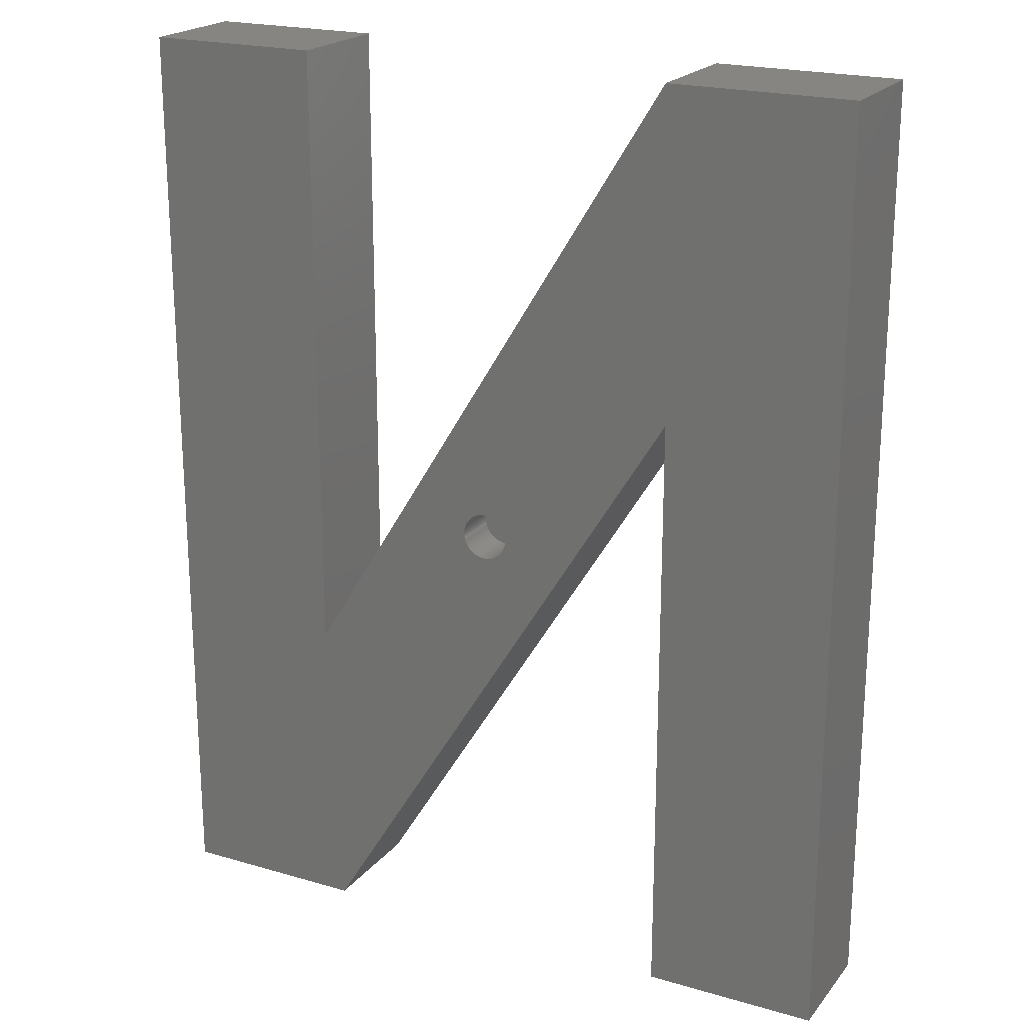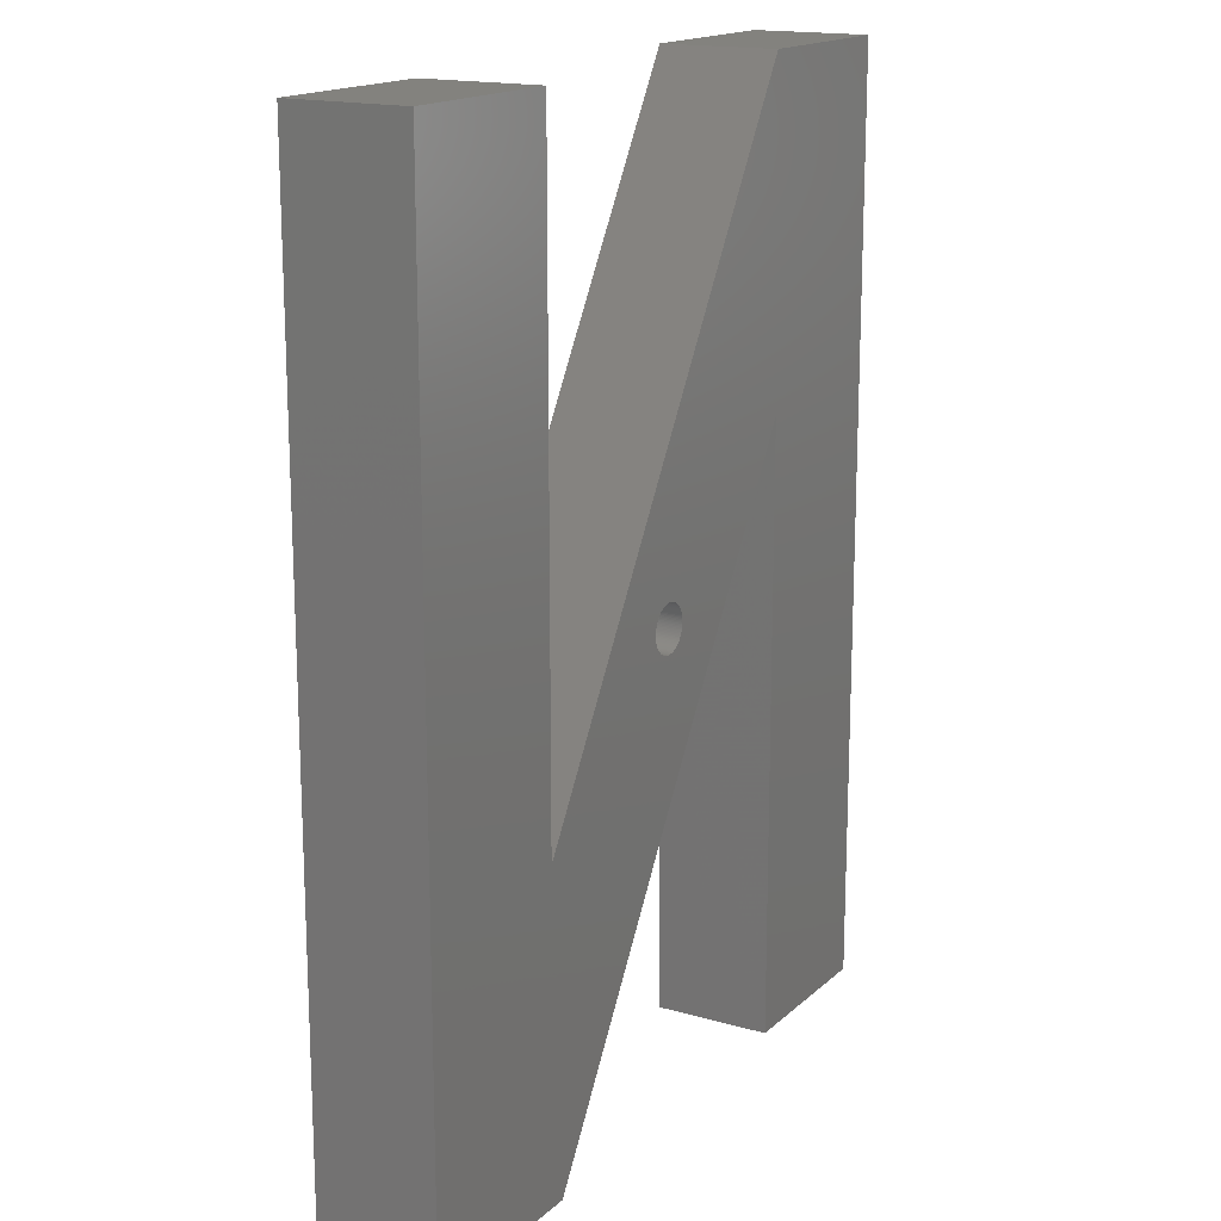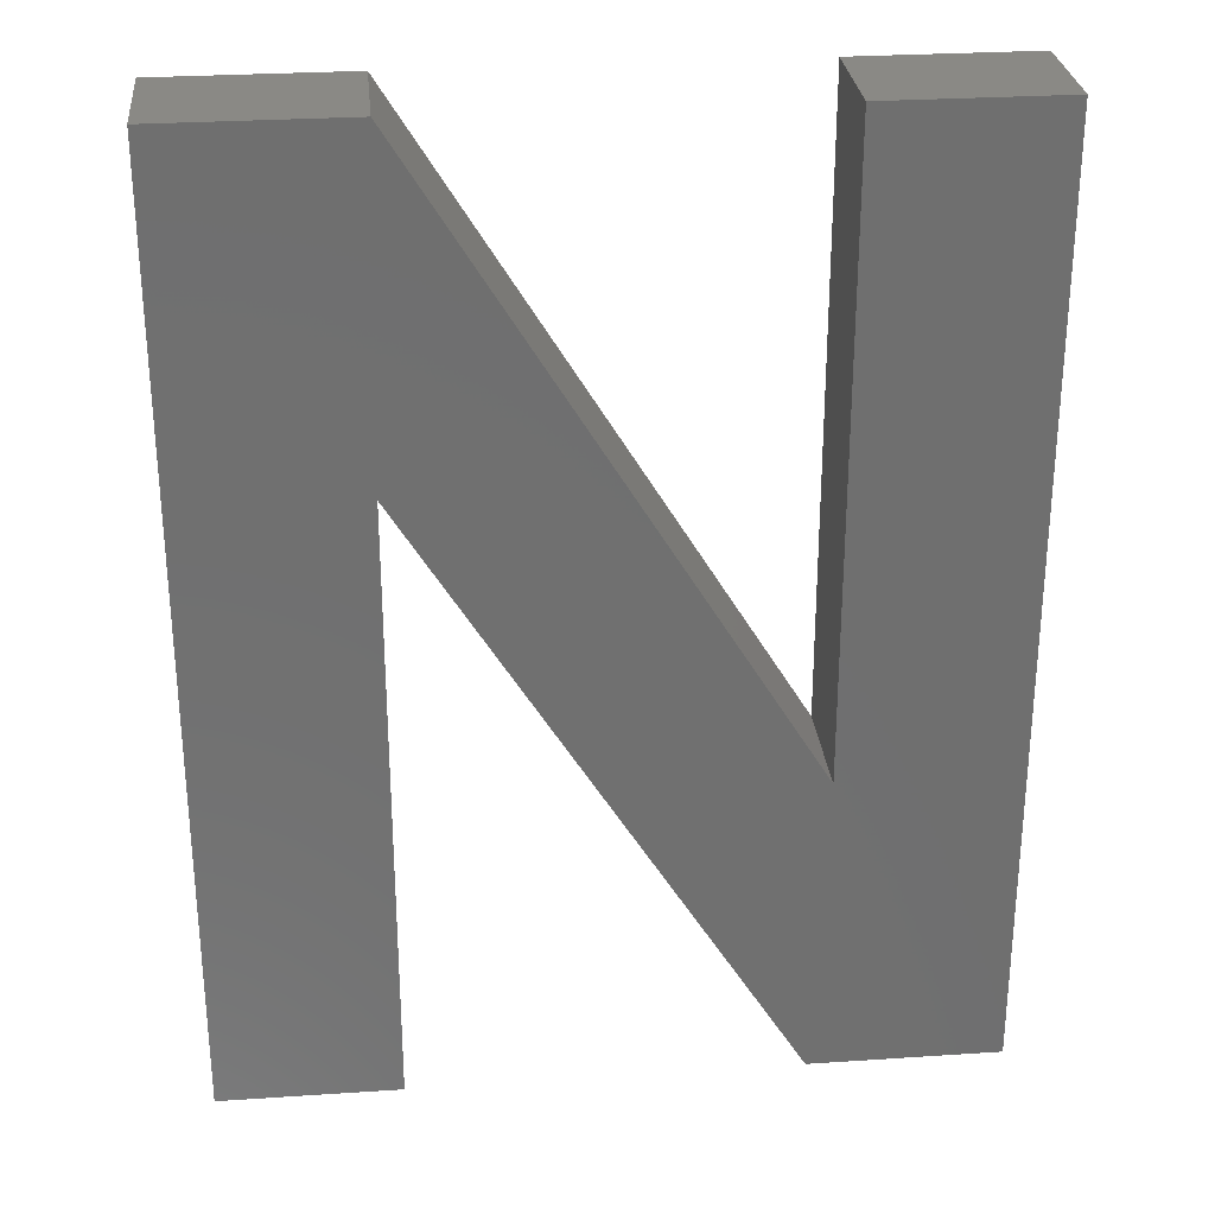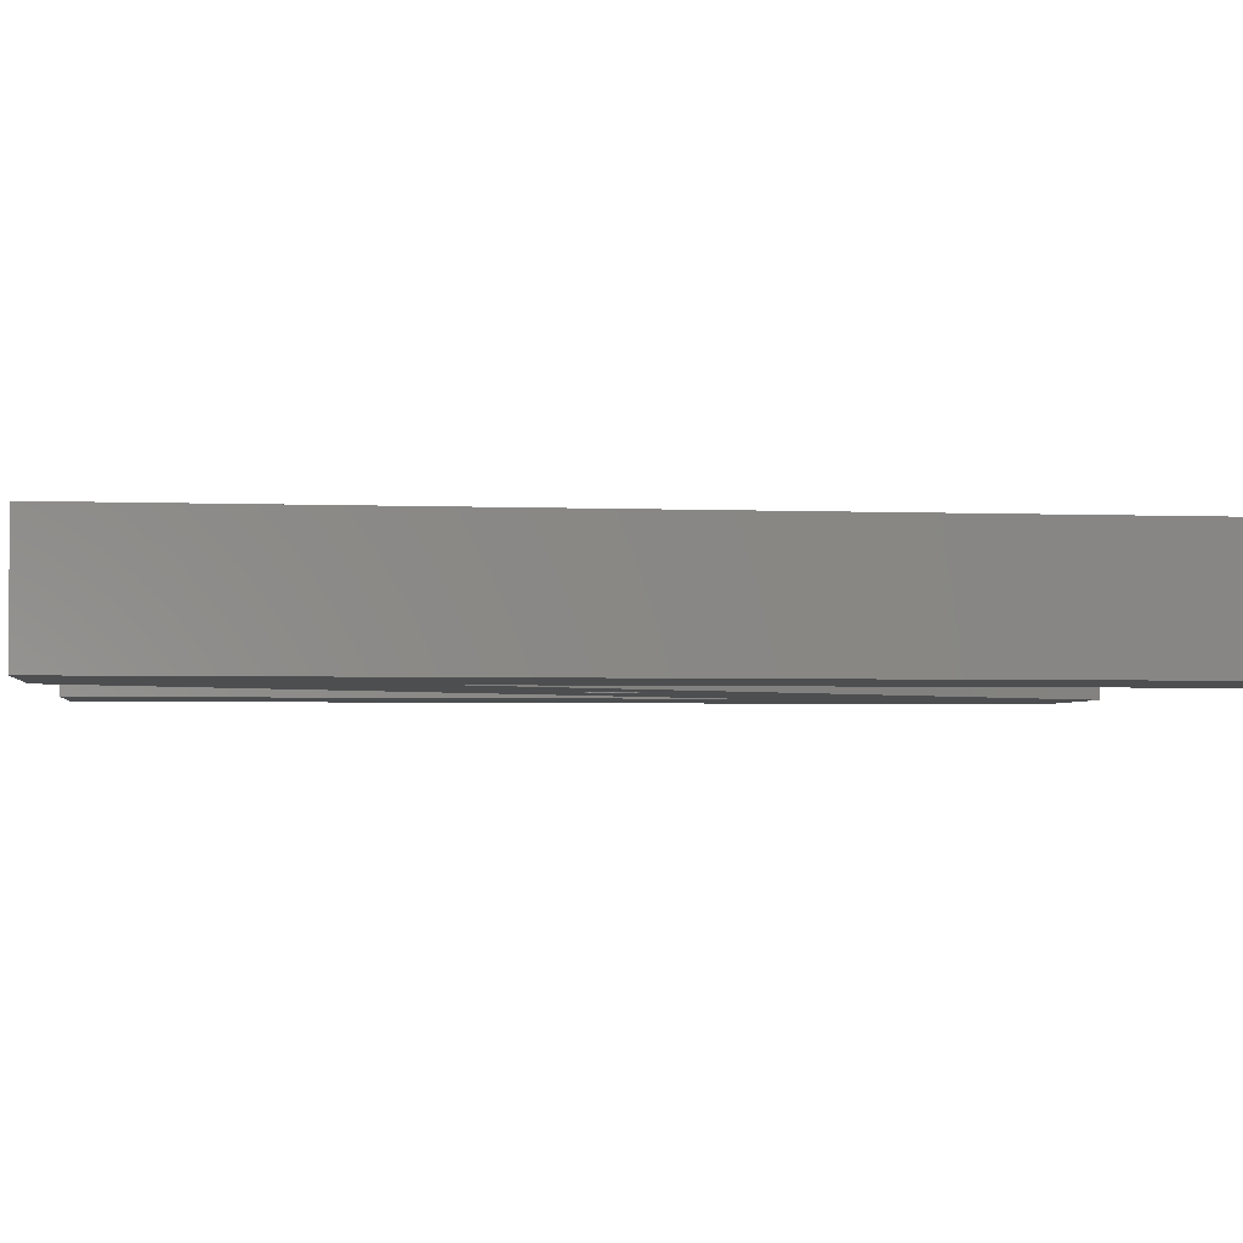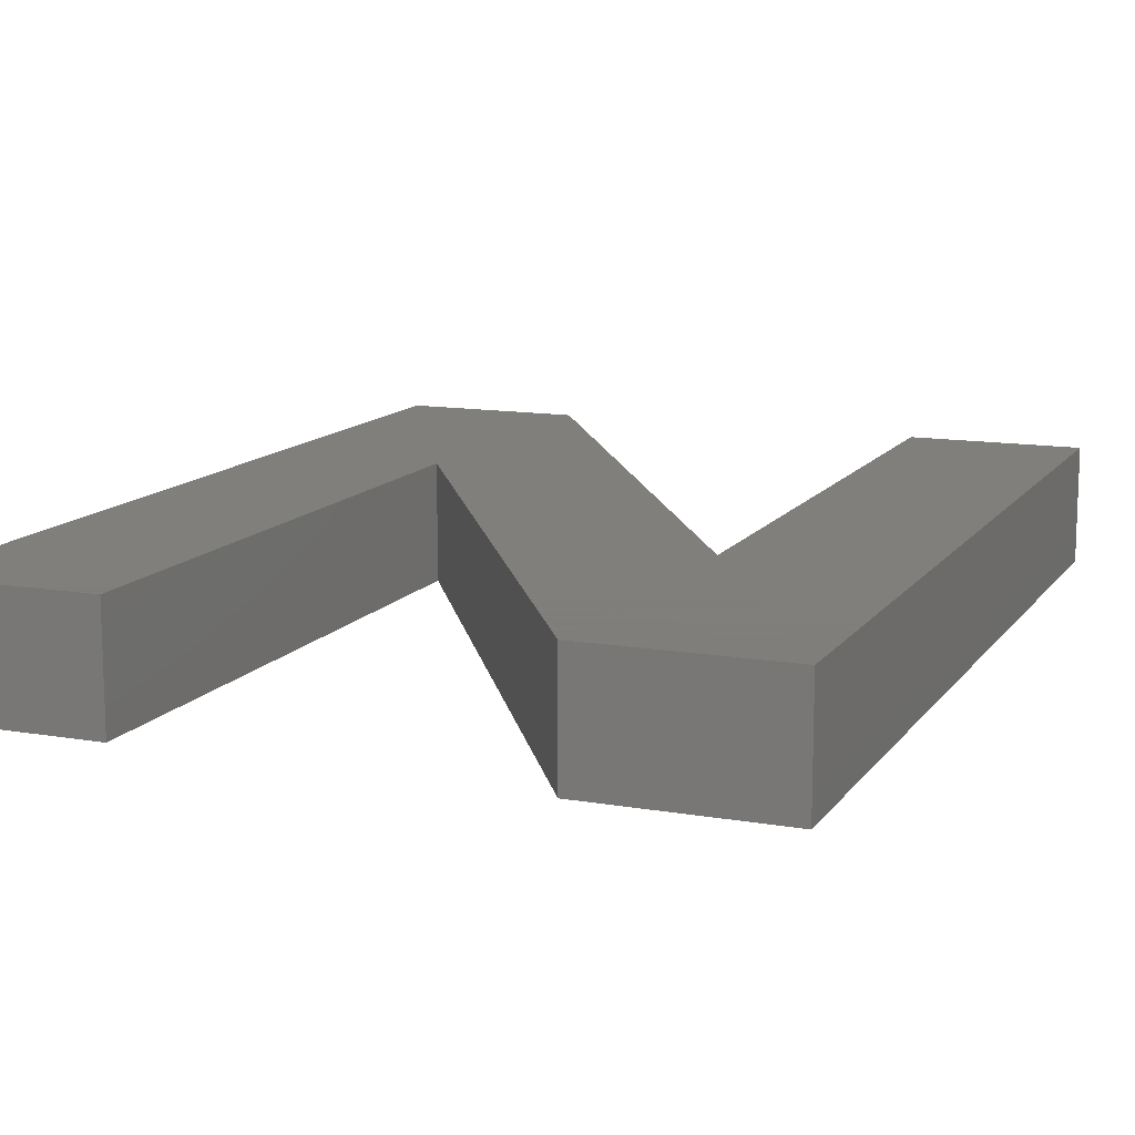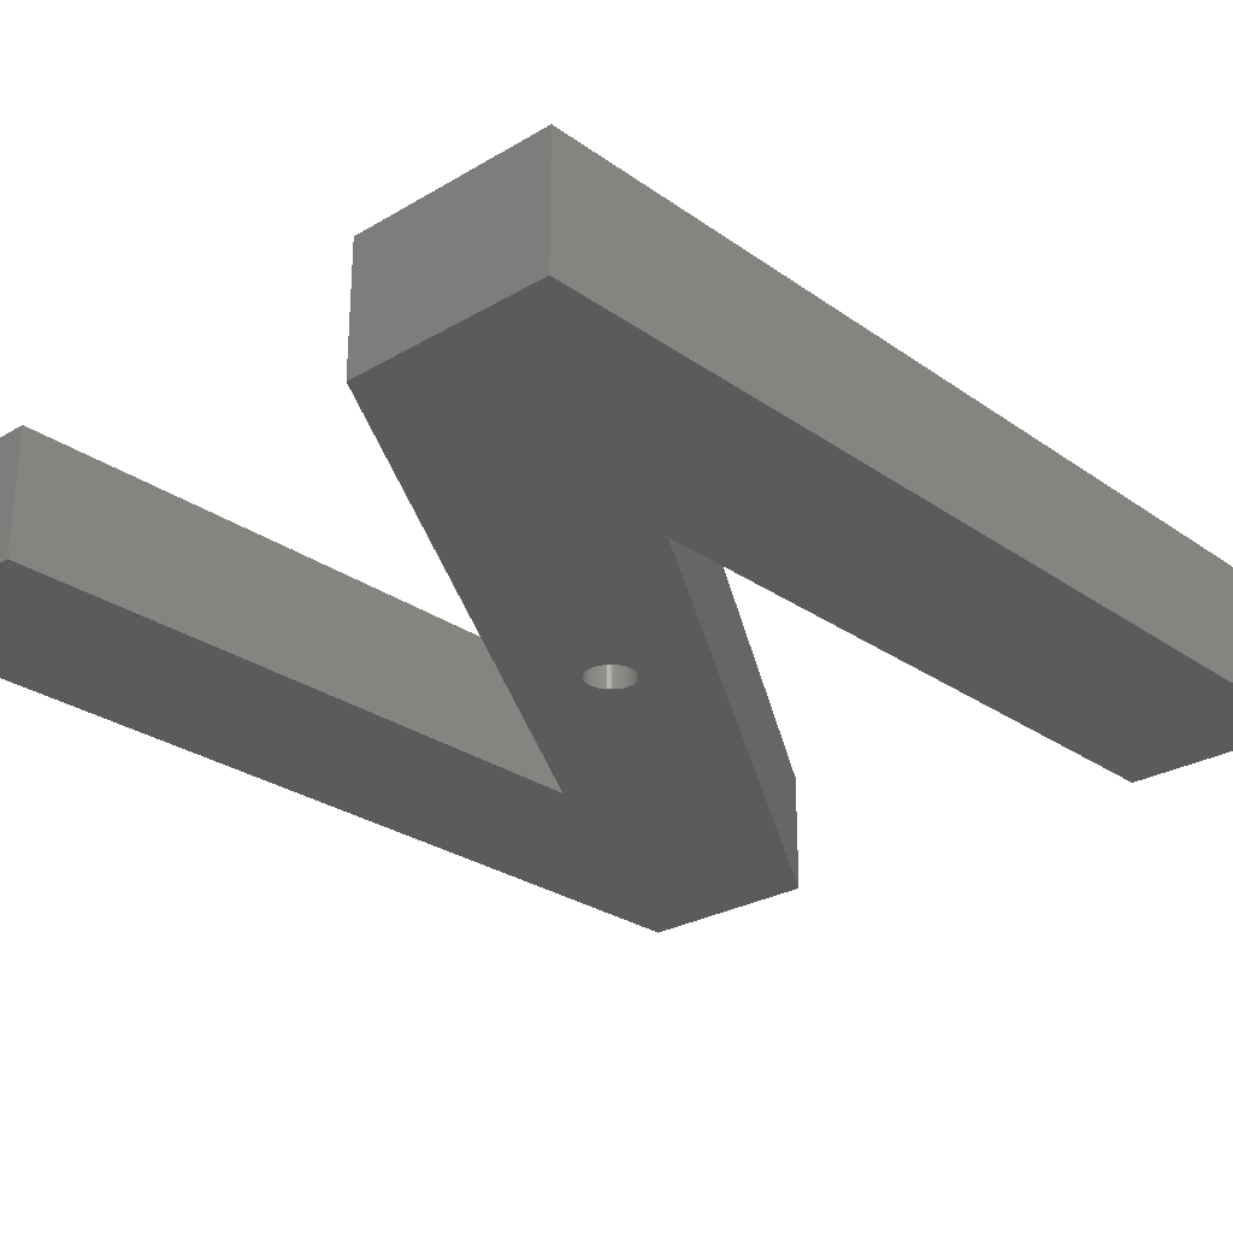
<metadata>
{"format":"stl","ext":"stl","renderer":"f3d","projection":"perspective","resolution":1024,"background":"white","views":[{"elev":21.0,"azim":-152.4,"up":"+Y"},{"elev":16.5,"azim":120.3,"up":"+Y"},{"elev":28.5,"azim":-5.7,"up":"+Y"},{"elev":-3.0,"azim":82.1,"up":"+Z"},{"elev":12.5,"azim":22.0,"up":"+Z"},{"elev":-26.8,"azim":42.5,"up":"+Z"}]}
</metadata>
<code>
# stl→obj: 220 verts, 436 faces
v 11.58 0 0
v 4.123 0 0
v 11.58 25.93 0
v 28.21 13.21 0
v 20.93 19.5 0
v 20.93 19.57 0
v 20.92 19.44 0
v 20.91 19.38 0
v 20.9 19.32 0
v 20.88 19.26 0
v 20.86 19.2 0
v 20.83 19.14 0
v 20.8 19.08 0
v 20.77 19.03 0
v 20.74 18.98 0
v 20.7 18.93 0
v 20.66 18.88 0
v 20.61 18.84 0
v 20.57 18.8 0
v 20.52 18.76 0
v 20.46 18.72 0
v 20.41 18.69 0
v 20.35 18.66 0
v 20.3 18.64 0
v 20.24 18.61 0
v 20.18 18.6 0
v 20.12 18.58 0
v 20.05 18.57 0
v 19.99 18.57 0
v 19.93 18.57 0
v 19.87 18.57 0
v 19.8 18.57 0
v 27.61 0 0
v 19.74 18.58 0
v 19.68 18.6 0
v 19.62 18.61 0
v 19.56 18.64 0
v 19.5 18.66 0
v 19.45 18.69 0
v 19.39 18.72 0
v 19.34 18.76 0
v 19.29 18.8 0
v 19.24 18.84 0
v 19.2 18.88 0
v 19.16 18.93 0
v 19.12 18.98 0
v 19.08 19.03 0
v 19.05 19.08 0
v 18.93 19.57 0
v 18.93 19.5 0
v 18.94 19.44 0
v 18.95 19.38 0
v 18.96 19.32 0
v 18.98 19.26 0
v 19.02 19.14 0
v 19 19.2 0
v 11.94 39.77 0
v 4.123 39.77 0
v 35.67 0 0
v 35.67 39.77 0
v 20.93 19.63 0
v 20.92 19.69 0
v 20.91 19.75 0
v 20.9 19.81 0
v 20.88 19.88 0
v 20.86 19.93 0
v 20.83 19.99 0
v 20.8 20.05 0
v 20.77 20.1 0
v 20.74 20.15 0
v 20.7 20.2 0
v 20.66 20.25 0
v 20.61 20.3 0
v 20.57 20.34 0
v 20.52 20.38 0
v 20.46 20.41 0
v 20.41 20.44 0
v 20.35 20.47 0
v 20.3 20.5 0
v 20.24 20.52 0
v 20.18 20.53 0
v 20.12 20.55 0
v 20.05 20.56 0
v 19.99 20.56 0
v 19.93 20.57 0
v 19.87 20.56 0
v 19.8 20.56 0
v 19.74 20.55 0
v 19.68 20.53 0
v 19.62 20.52 0
v 19.56 20.5 0
v 19.5 20.47 0
v 19.45 20.44 0
v 19.39 20.41 0
v 19.34 20.38 0
v 19.29 20.34 0
v 19.24 20.3 0
v 19.2 20.25 0
v 19.16 20.2 0
v 19.12 20.15 0
v 19.08 20.1 0
v 19.05 20.05 0
v 19.02 19.99 0
v 19 19.93 0
v 18.98 19.88 0
v 18.96 19.81 0
v 18.95 19.75 0
v 18.94 19.69 0
v 18.93 19.63 0
v 28.21 39.77 0
v 28.21 13.21 5
v 35.67 39.77 5
v 28.21 39.77 5
v 35.67 0 5
v 27.61 0 5
v 11.58 25.93 5
v 11.94 39.77 5
v 4.123 39.77 5
v 4.123 0 5
v 11.58 0 5
v 20.61 20.3 2
v 20.57 20.34 2
v 19.5 20.47 2
v 19.45 20.44 2
v 18.98 19.88 2
v 19 19.93 2
v 20.8 20.05 2
v 20.83 19.99 2
v 20.3 20.5 2
v 20.24 20.52 2
v 18.93 19.63 2
v 18.94 19.69 2
v 19.12 20.15 2
v 19.16 20.2 2
v 19.68 20.53 2
v 19.62 20.52 2
v 20.93 19.5 2
v 20.92 19.44 2
v 20.74 18.98 2
v 20.7 18.93 2
v 19.8 18.57 2
v 19.87 18.57 2
v 19.24 18.84 2
v 19.29 18.8 2
v 20.92 19.69 2
v 20.93 19.63 2
v 20.9 19.81 2
v 20.91 19.75 2
v 20.88 19.88 2
v 20.7 20.2 2
v 20.74 20.15 2
v 20.77 20.1 2
v 20.52 20.38 2
v 20.46 20.41 2
v 19.93 20.57 2
v 19.87 20.56 2
v 20.18 20.53 2
v 20.12 20.55 2
v 20.05 20.56 2
v 18.95 19.75 2
v 19.02 19.99 2
v 19.05 20.05 2
v 19.08 20.1 2
v 19.8 20.56 2
v 19.74 20.55 2
v 19.56 20.5 2
v 19.34 20.38 2
v 19.29 20.34 2
v 19.24 20.3 2
v 19.39 20.41 2
v 20.93 19.57 2
v 20.18 18.6 2
v 20.24 18.61 2
v 20.3 18.64 2
v 20.57 18.8 2
v 20.61 18.84 2
v 20.83 19.14 2
v 20.8 19.08 2
v 19.93 18.57 2
v 19.99 18.57 2
v 19.62 18.61 2
v 19.68 18.6 2
v 19.74 18.58 2
v 18.98 19.26 2
v 18.96 19.32 2
v 19.02 19.14 2
v 19 19.2 2
v 18.94 19.44 2
v 18.93 19.5 2
v 19.16 18.93 2
v 19.12 18.98 2
v 20.86 19.93 2
v 20.66 20.25 2
v 20.41 20.44 2
v 20.35 20.47 2
v 19.99 20.56 2
v 18.96 19.81 2
v 18.93 19.57 2
v 20.91 19.38 2
v 20.9 19.32 2
v 20.88 19.26 2
v 20.86 19.2 2
v 20.77 19.03 2
v 20.66 18.88 2
v 20.52 18.76 2
v 20.46 18.72 2
v 20.41 18.69 2
v 20.35 18.66 2
v 20.12 18.58 2
v 20.05 18.57 2
v 19.56 18.64 2
v 19.5 18.66 2
v 19.45 18.69 2
v 19.39 18.72 2
v 19.34 18.76 2
v 19.2 18.88 2
v 19.2 20.25 2
v 19.08 19.03 2
v 19.05 19.08 2
v 18.95 19.38 2
f 1 2 3
f 4 5 6
f 4 7 5
f 4 8 7
f 4 9 8
f 4 10 9
f 4 11 10
f 4 12 11
f 4 13 12
f 4 14 13
f 4 15 14
f 4 16 15
f 4 17 16
f 4 18 17
f 4 19 18
f 4 20 19
f 4 21 20
f 4 22 21
f 4 23 22
f 4 24 23
f 4 25 24
f 4 26 25
f 4 27 26
f 4 28 27
f 4 29 28
f 4 30 29
f 4 31 30
f 4 32 31
f 33 34 32
f 33 35 34
f 33 36 35
f 33 37 36
f 33 38 37
f 33 39 38
f 33 40 39
f 33 41 40
f 33 42 41
f 33 43 42
f 33 44 43
f 33 45 44
f 3 45 33
f 45 3 46
f 46 3 47
f 47 3 48
f 3 49 50
f 3 50 51
f 3 51 52
f 3 52 53
f 3 53 54
f 48 3 55
f 3 56 55
f 3 54 56
f 49 3 57
f 58 3 2
f 3 58 57
f 59 4 60
f 33 4 59
f 32 4 33
f 61 4 6
f 62 4 61
f 63 4 62
f 64 4 63
f 65 4 64
f 66 4 65
f 67 4 66
f 68 4 67
f 69 4 68
f 70 4 69
f 71 4 70
f 57 71 72
f 57 72 73
f 71 57 4
f 74 57 73
f 75 57 74
f 76 57 75
f 77 57 76
f 78 57 77
f 79 57 78
f 80 57 79
f 81 57 80
f 82 57 81
f 83 57 82
f 84 57 83
f 85 57 84
f 86 57 85
f 87 57 86
f 88 57 87
f 89 57 88
f 90 57 89
f 91 57 90
f 92 57 91
f 93 57 92
f 94 57 93
f 95 57 94
f 96 57 95
f 97 57 96
f 98 57 97
f 99 57 98
f 100 57 99
f 101 57 100
f 102 57 101
f 103 57 102
f 104 57 103
f 105 57 104
f 106 57 105
f 107 57 106
f 108 57 107
f 109 57 108
f 57 109 49
f 60 4 110
f 111 112 113
f 112 111 114
f 111 115 114
f 116 111 117
f 111 116 115
f 118 116 117
f 119 116 118
f 116 119 120
f 33 116 3
f 116 33 115
f 33 114 115
f 114 33 59
f 114 60 112
f 60 114 59
f 60 113 112
f 113 60 110
f 4 113 110
f 113 4 111
f 111 57 117
f 57 111 4
f 57 118 117
f 118 57 58
f 2 118 58
f 118 2 119
f 2 120 119
f 120 2 1
f 120 3 116
f 3 120 1
f 74 121 122
f 121 74 73
f 93 123 124
f 123 93 92
f 125 104 126
f 104 125 105
f 67 127 68
f 127 67 128
f 80 129 130
f 129 80 79
f 131 108 132
f 108 131 109
f 133 99 134
f 99 133 100
f 90 135 136
f 135 90 89
f 7 137 5
f 137 7 138
f 16 139 15
f 139 16 140
f 31 141 142
f 141 31 32
f 42 143 144
f 143 42 43
f 61 145 62
f 145 61 146
f 63 147 64
f 147 63 148
f 64 149 65
f 149 64 147
f 70 150 71
f 150 70 151
f 69 151 70
f 151 69 152
f 76 153 154
f 153 76 75
f 86 155 156
f 155 86 85
f 81 130 157
f 130 81 80
f 83 158 159
f 158 83 82
f 132 107 160
f 107 132 108
f 161 102 162
f 102 161 103
f 162 101 163
f 101 162 102
f 88 164 165
f 164 88 87
f 91 136 166
f 136 91 90
f 96 167 168
f 167 96 95
f 97 168 169
f 168 97 96
f 94 124 170
f 124 94 93
f 6 146 61
f 146 6 171
f 25 172 173
f 172 25 26
f 24 173 174
f 173 24 25
f 18 175 176
f 175 18 19
f 13 177 12
f 177 13 178
f 29 179 180
f 179 29 30
f 35 181 182
f 181 35 36
f 32 183 141
f 183 32 34
f 184 53 185
f 53 184 54
f 186 56 187
f 56 186 55
f 188 50 189
f 50 188 51
f 190 46 191
f 46 190 45
f 62 148 63
f 148 62 145
f 66 128 67
f 128 66 192
f 65 192 66
f 192 65 149
f 68 152 69
f 152 68 127
f 71 193 72
f 193 71 150
f 72 121 73
f 121 72 193
f 75 122 153
f 122 75 74
f 78 194 195
f 194 78 77
f 79 195 129
f 195 79 78
f 77 154 194
f 154 77 76
f 84 159 196
f 159 84 83
f 85 196 155
f 196 85 84
f 82 157 158
f 157 82 81
f 160 106 197
f 106 160 107
f 197 105 125
f 105 197 106
f 198 109 131
f 109 198 49
f 137 146 171
f 138 146 137
f 138 145 146
f 199 145 138
f 199 148 145
f 200 148 199
f 200 147 148
f 201 147 200
f 201 149 147
f 202 149 201
f 202 192 149
f 177 192 202
f 177 128 192
f 178 128 177
f 178 127 128
f 203 127 178
f 203 152 127
f 139 152 203
f 139 151 152
f 140 151 139
f 140 150 151
f 204 150 140
f 204 193 150
f 176 193 204
f 176 121 193
f 175 121 176
f 175 122 121
f 205 122 175
f 205 153 122
f 206 153 205
f 206 154 153
f 207 154 206
f 207 194 154
f 208 194 207
f 208 195 194
f 174 195 208
f 174 129 195
f 173 129 174
f 173 130 129
f 172 130 173
f 172 157 130
f 209 157 172
f 209 158 157
f 210 158 209
f 210 159 158
f 180 159 210
f 180 196 159
f 179 196 180
f 179 155 196
f 142 155 179
f 142 156 155
f 141 156 142
f 141 164 156
f 183 164 141
f 183 165 164
f 182 165 183
f 182 135 165
f 181 135 182
f 181 136 135
f 211 136 181
f 211 166 136
f 212 166 211
f 212 123 166
f 213 123 212
f 213 124 123
f 214 124 213
f 214 170 124
f 215 170 214
f 215 167 170
f 144 167 215
f 144 168 167
f 143 168 144
f 143 169 168
f 216 169 143
f 216 217 169
f 190 217 216
f 190 134 217
f 191 134 190
f 191 133 134
f 218 133 191
f 218 163 133
f 219 163 218
f 219 162 163
f 186 162 219
f 186 161 162
f 187 161 186
f 187 126 161
f 184 126 187
f 184 125 126
f 185 125 184
f 185 197 125
f 220 197 185
f 220 160 197
f 188 160 220
f 188 132 160
f 189 132 188
f 189 131 132
f 131 189 198
f 126 103 161
f 103 126 104
f 163 100 133
f 100 163 101
f 92 166 123
f 166 92 91
f 89 165 135
f 165 89 88
f 87 156 164
f 156 87 86
f 95 170 167
f 170 95 94
f 217 97 169
f 97 217 98
f 134 98 217
f 98 134 99
f 28 180 210
f 180 28 29
f 10 200 9
f 200 10 201
f 5 171 6
f 171 5 137
f 8 138 7
f 138 8 199
f 26 209 172
f 209 26 27
f 23 174 208
f 174 23 24
f 18 204 17
f 204 18 176
f 19 205 175
f 205 19 20
f 21 207 206
f 207 21 22
f 12 202 11
f 202 12 177
f 14 178 13
f 178 14 203
f 30 142 179
f 142 30 31
f 34 182 183
f 182 34 35
f 36 211 181
f 211 36 37
f 38 213 212
f 213 38 39
f 37 212 211
f 212 37 38
f 40 215 214
f 215 40 41
f 39 214 213
f 214 39 40
f 187 54 184
f 54 187 56
f 220 51 188
f 51 220 52
f 185 52 220
f 52 185 53
f 191 47 218
f 47 191 46
f 219 55 186
f 55 219 48
f 216 45 190
f 45 216 44
f 143 44 216
f 44 143 43
f 189 49 198
f 49 189 50
f 9 199 8
f 199 9 200
f 27 210 209
f 210 27 28
f 22 208 207
f 208 22 23
f 17 140 16
f 140 17 204
f 20 206 205
f 206 20 21
f 11 201 10
f 201 11 202
f 15 203 14
f 203 15 139
f 41 144 215
f 144 41 42
f 218 48 219
f 48 218 47

</code>
